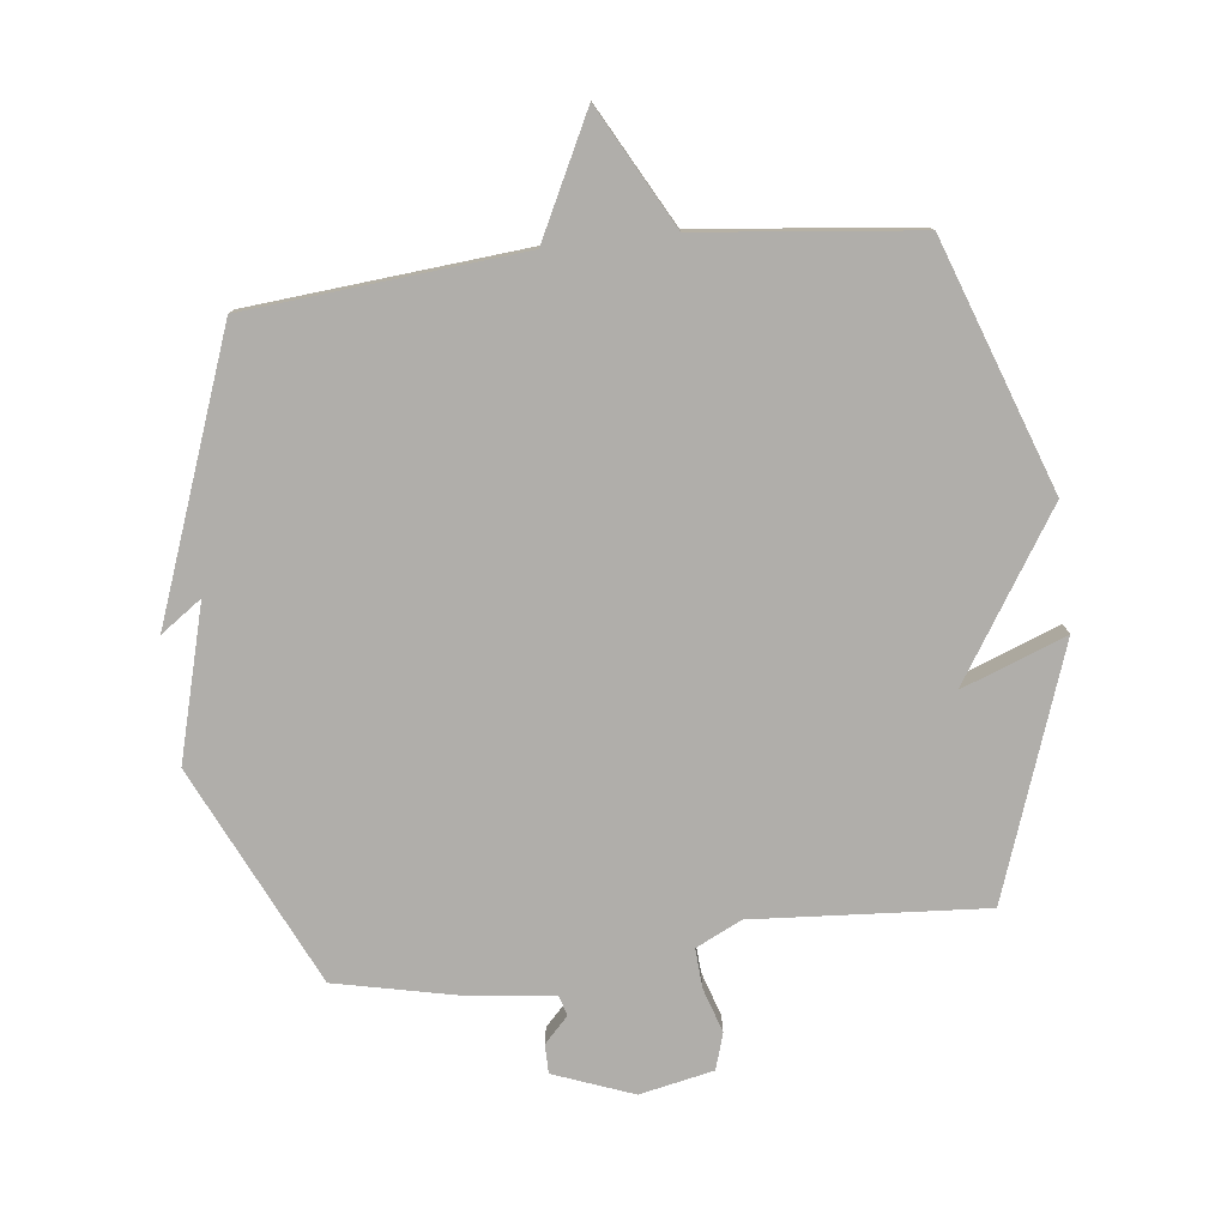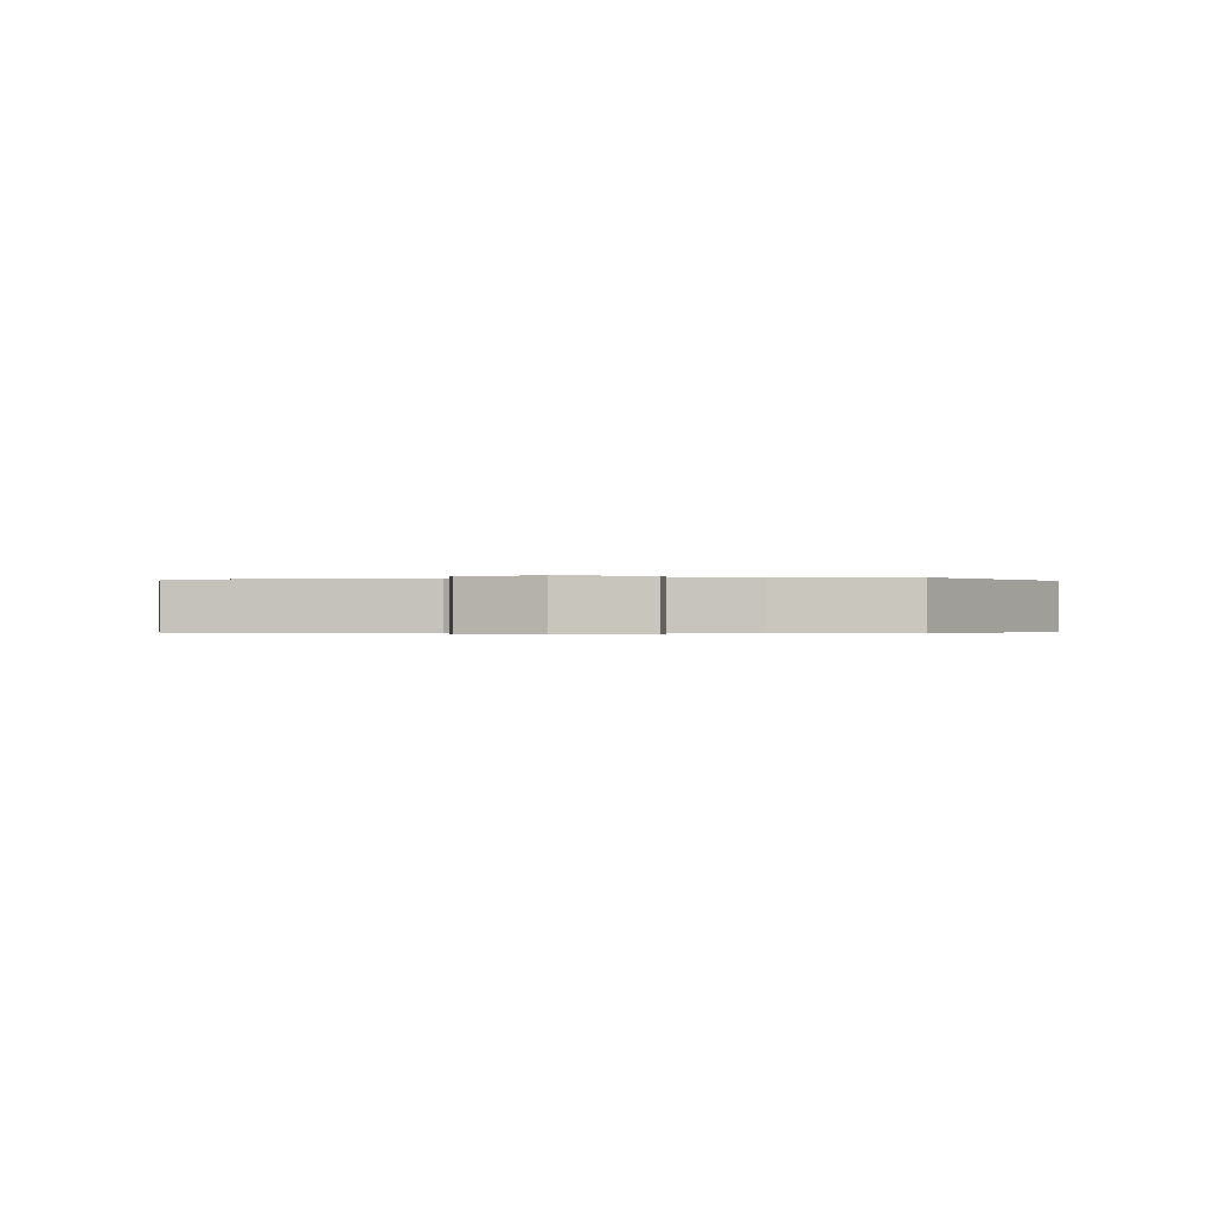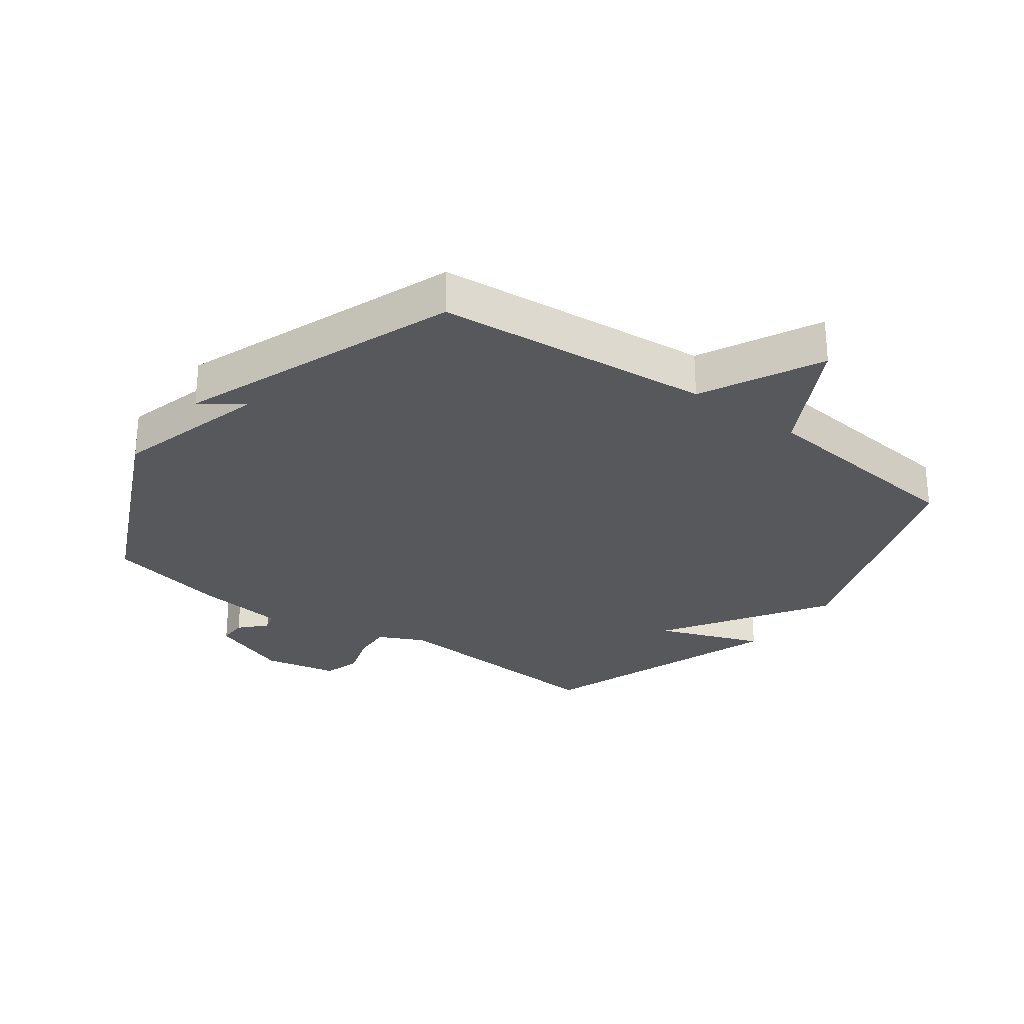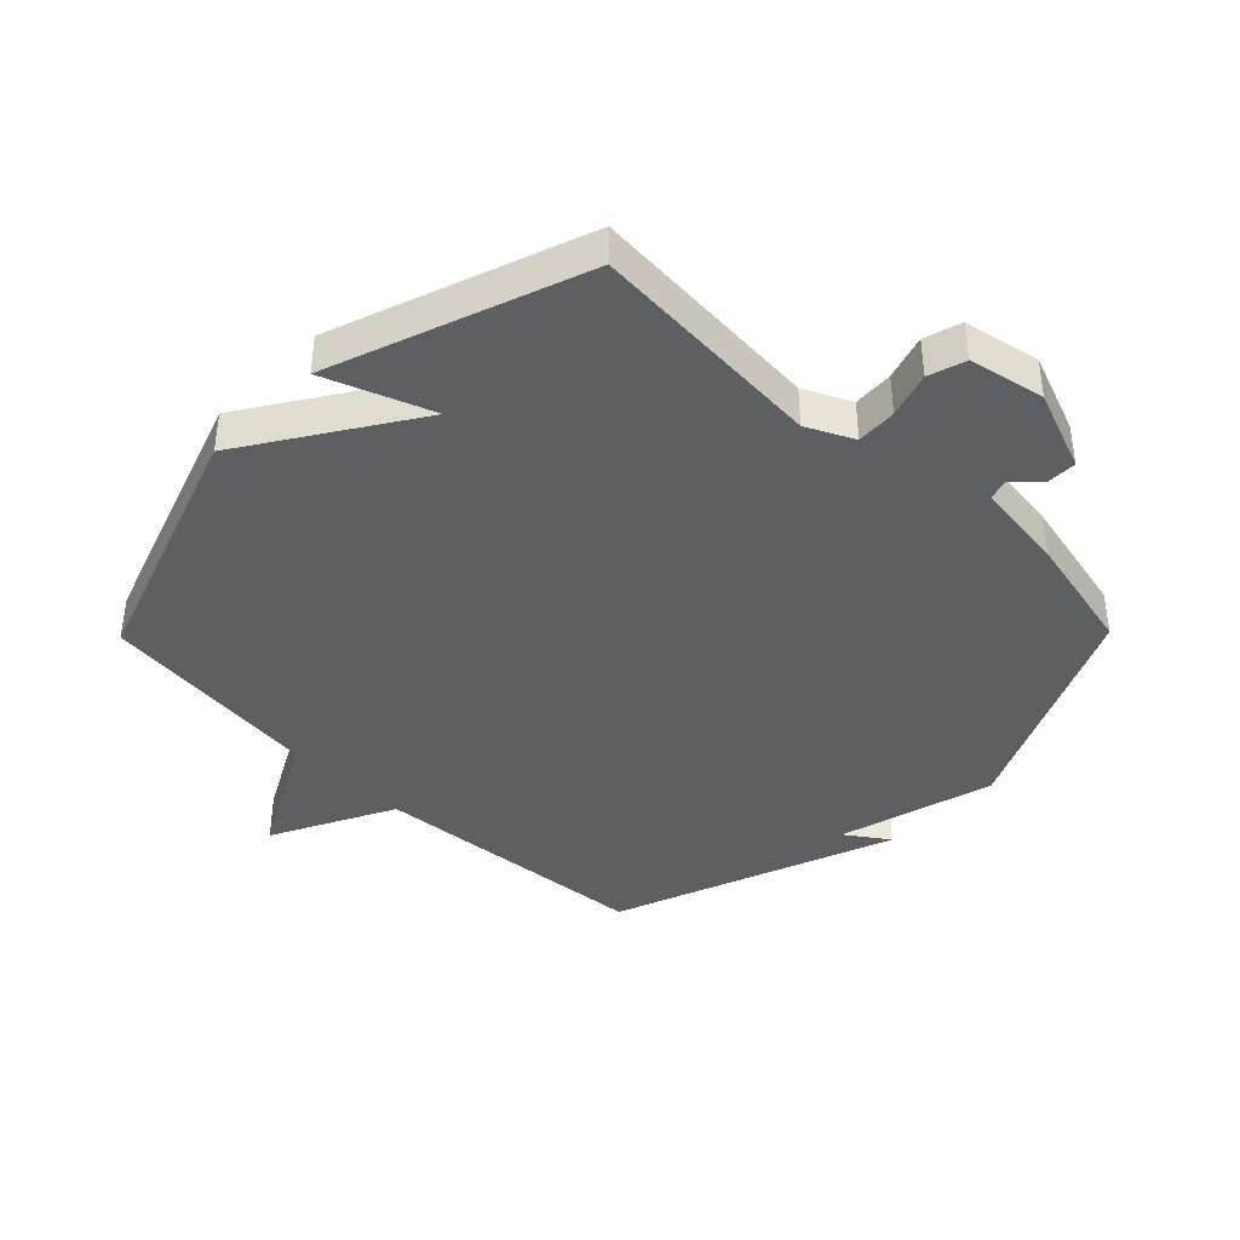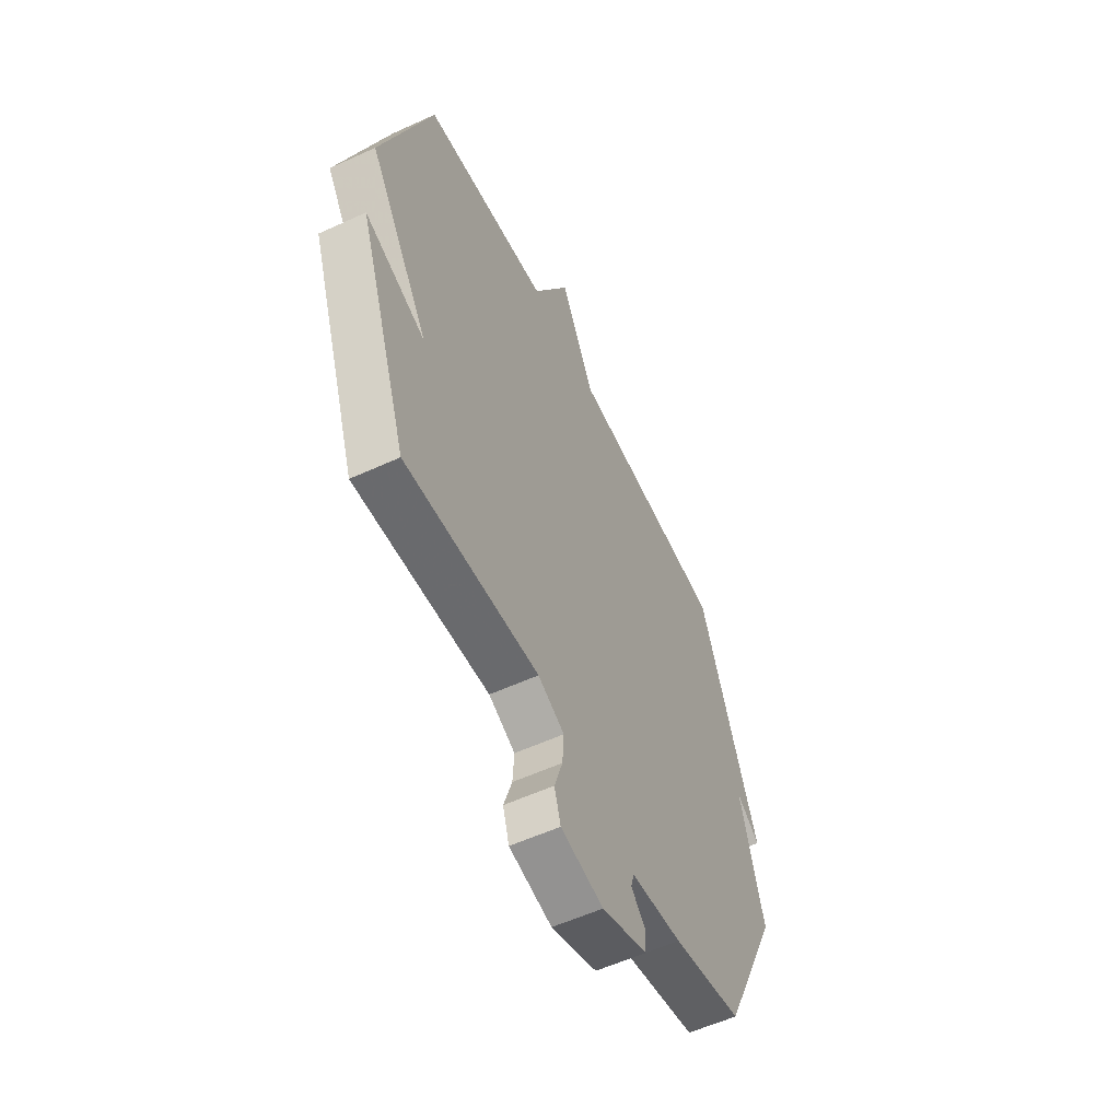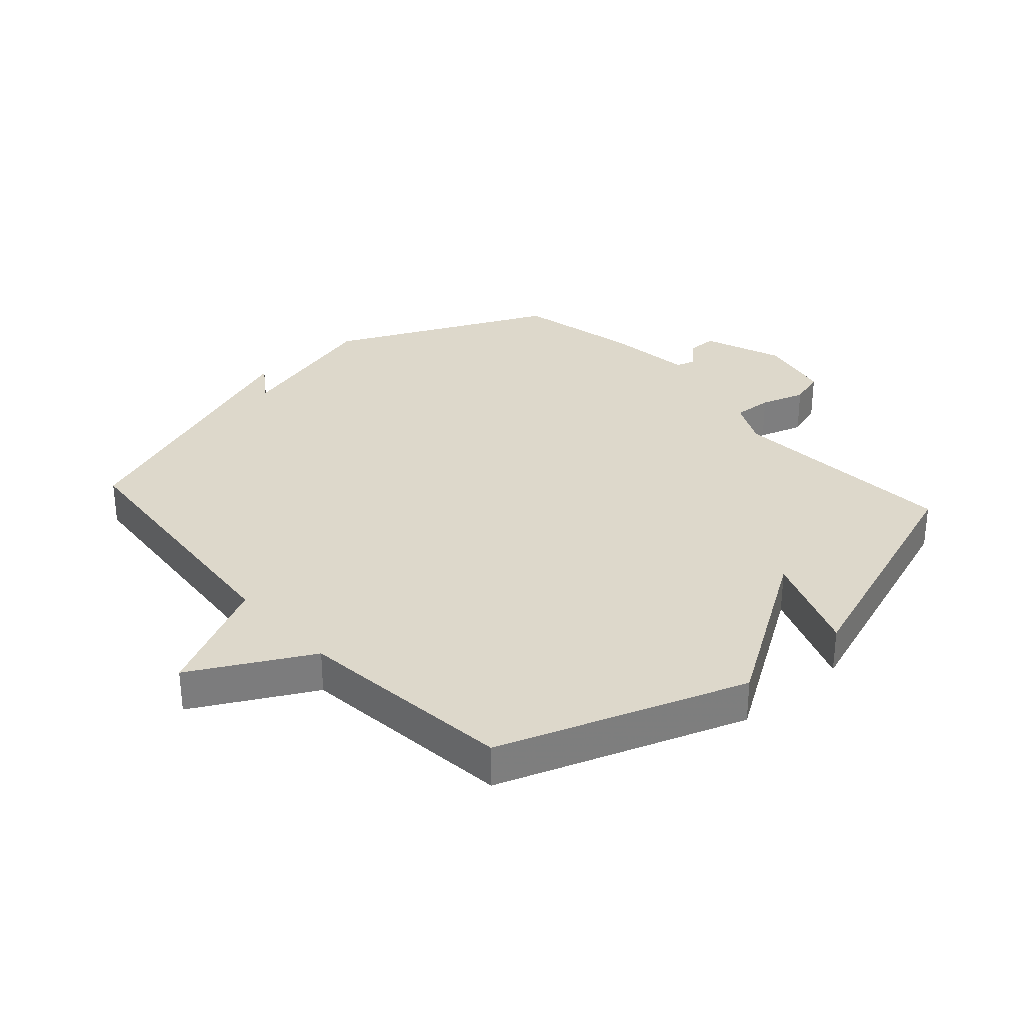
<metadata>
{"format":"obj","ext":"obj","renderer":"f3d","projection":"perspective","resolution":1024,"background":"white","views":[{"elev":-77.9,"azim":6.7,"up":"+Y"},{"elev":-0.2,"azim":-170.6,"up":"+Y"},{"elev":-27.8,"azim":-36.4,"up":"+Y"},{"elev":-40.2,"azim":135.5,"up":"+Y"},{"elev":-56.6,"azim":115.6,"up":"+Z"},{"elev":31.5,"azim":48.2,"up":"+Y"}]}
</metadata>
<code>
v -0.5 0.07 -0.5
v -0.665 0.07 -0.147
v -0.598 0.07 0.1
v -0.665 0.07 0.053
v -0.5 0.07 0.5
v -0.054 0.07 0.539
v 0.042 0.07 0.732
v 0.146 0.07 0.539
v 0.5 0.07 0.5
v 0.641 0.07 0.101
v 0.472 0.07 -0.163
v 0.641 0.07 -0.099
v 0.5 0.07 -0.5
v 0.124 0.07 -0.474
v 0.05 0.07 -0.51
v 0.054 0.07 -0.574
v 0.077 0.07 -0.646
v 0.059 0.07 -0.705
v -0.061 0.07 -0.73
v -0.19 0.07 -0.681
v -0.19 0.07 -0.634
v -0.151 0.07 -0.593
v -0.16 0.07 -0.561
v -0.304 0.07 -0.543
v -0.5 0 -0.5
v -0.665 0 -0.147
v -0.598 0 0.1
v -0.665 0 0.053
v -0.5 0 0.5
v -0.054 0 0.539
v 0.042 0 0.732
v 0.146 0 0.539
v 0.5 0 0.5
v 0.641 0 0.101
v 0.472 0 -0.163
v 0.641 0 -0.099
v 0.5 0 -0.5
v 0.124 0 -0.474
v 0.05 0 -0.51
v 0.054 0 -0.574
v 0.077 0 -0.646
v 0.059 0 -0.705
v -0.061 0 -0.73
v -0.19 0 -0.681
v -0.19 0 -0.634
v -0.151 0 -0.593
v -0.16 0 -0.561
v -0.304 0 -0.543
f 1 2 3
f 24 1 3
f 23 24 3
f 20 21 22
f 19 20 22
f 18 19 22
f 17 18 22
f 16 17 22
f 15 16 22 23
f 14 15 23 3
f 11 12 13 14
f 11 14 3
f 10 11 3
f 9 10 3
f 8 9 3
f 6 7 8
f 3 4 5 6
f 3 6 8
f 27 26 25
f 27 25 48
f 27 48 47
f 46 45 44
f 46 44 43
f 46 43 42
f 46 42 41
f 46 41 40
f 47 46 40 39
f 27 47 39 38
f 38 37 36 35
f 27 38 35
f 27 35 34
f 27 34 33
f 27 33 32
f 32 31 30
f 30 29 28 27
f 32 30 27
f 1 25 26 2
f 2 26 27 3
f 3 27 28 4
f 4 28 29 5
f 5 29 30 6
f 6 30 31 7
f 7 31 32 8
f 8 32 33 9
f 9 33 34 10
f 10 34 35 11
f 11 35 36 12
f 12 36 37 13
f 13 37 38 14
f 14 38 39 15
f 15 39 40 16
f 16 40 41 17
f 17 41 42 18
f 18 42 43 19
f 19 43 44 20
f 20 44 45 21
f 21 45 46 22
f 22 46 47 23
f 23 47 48 24
f 24 48 25 1

</code>
